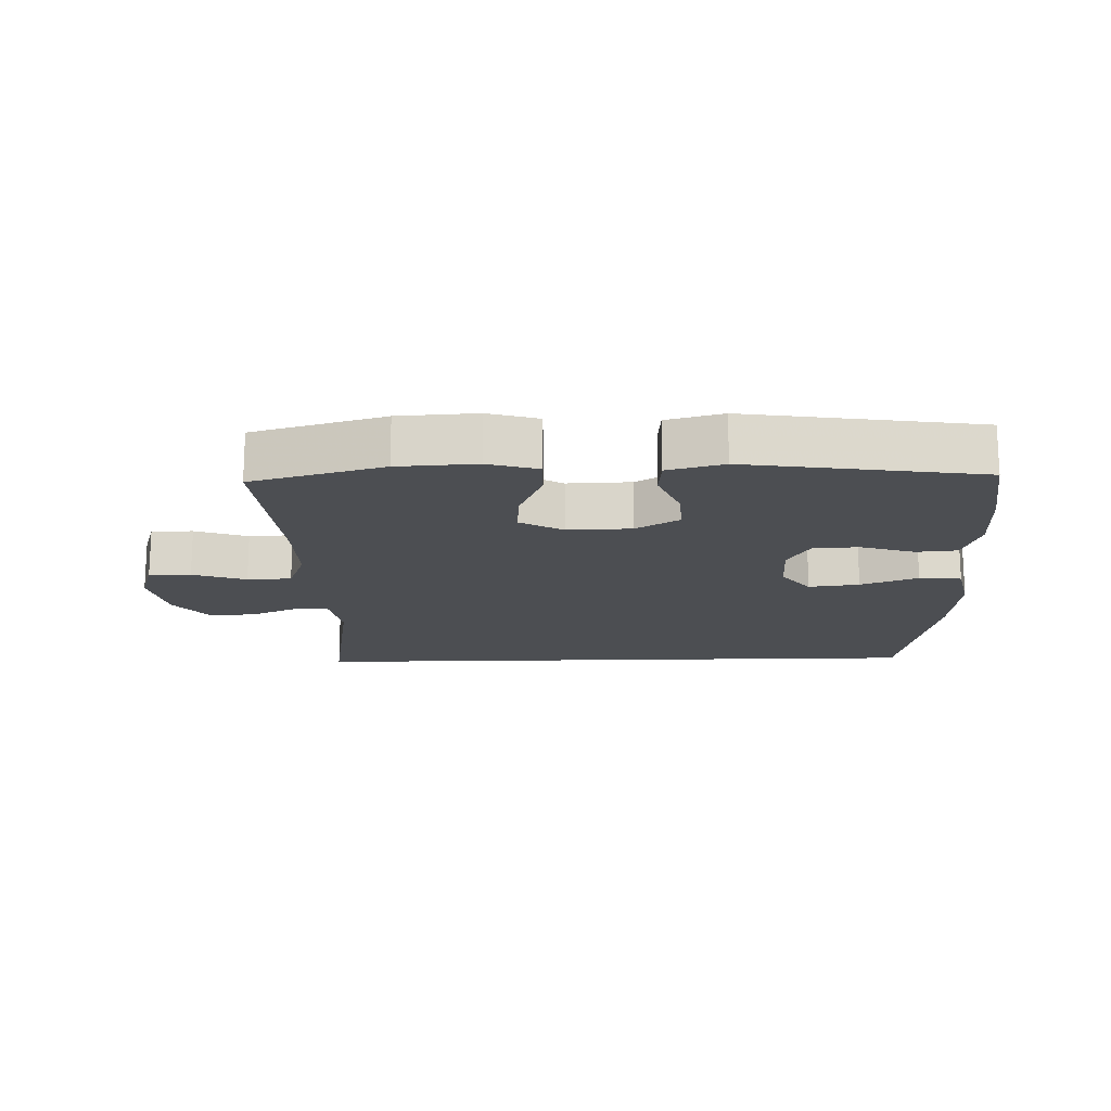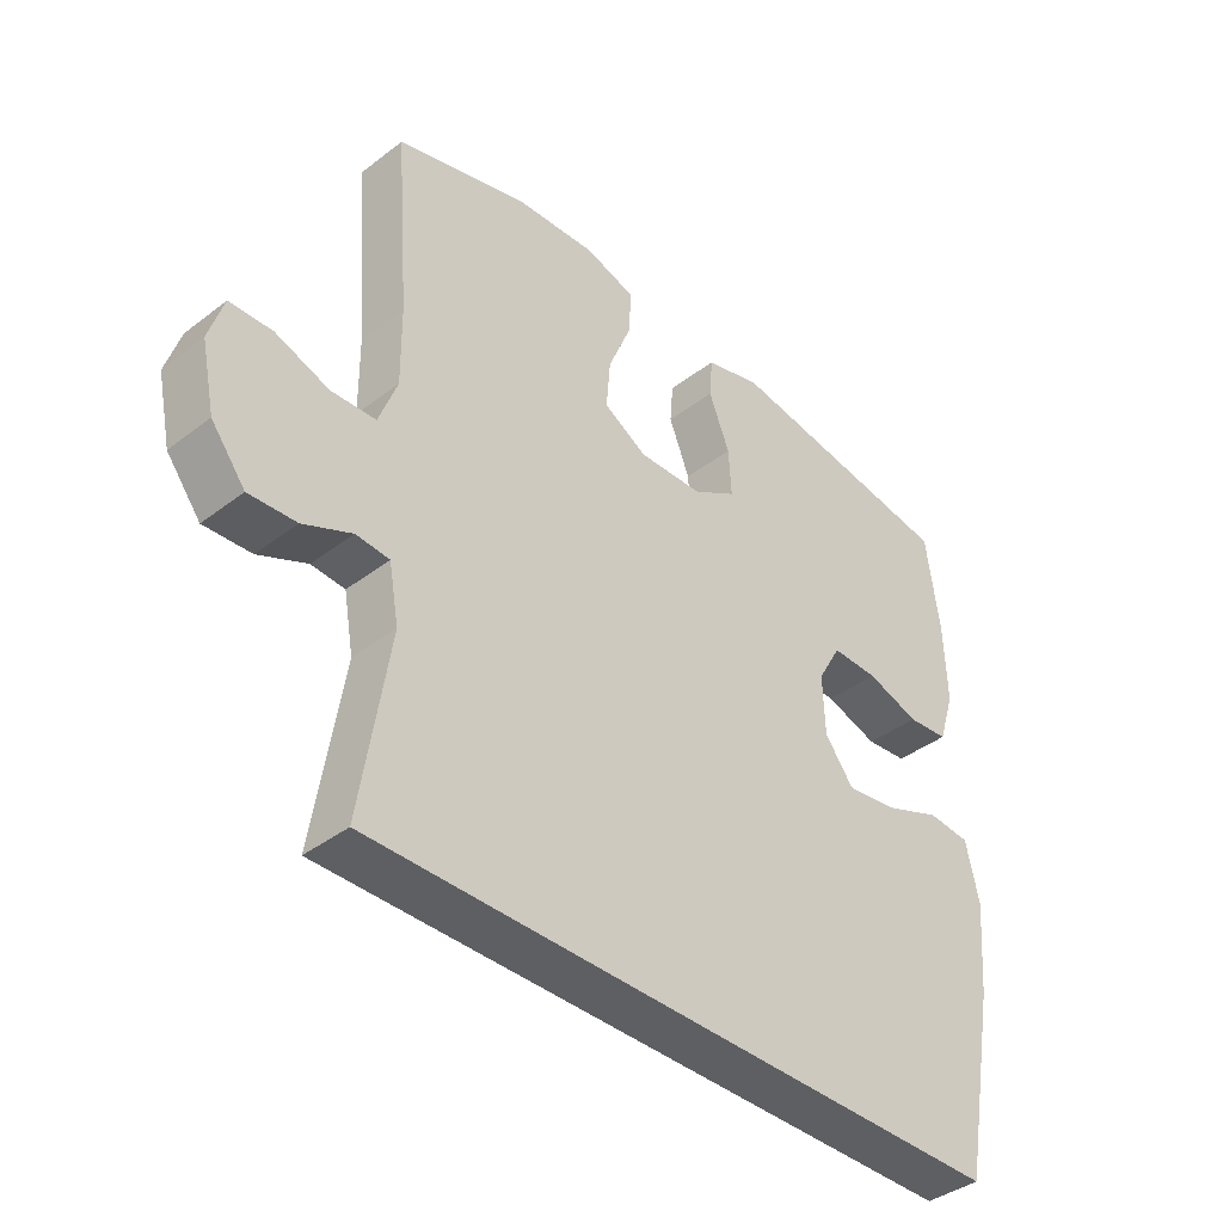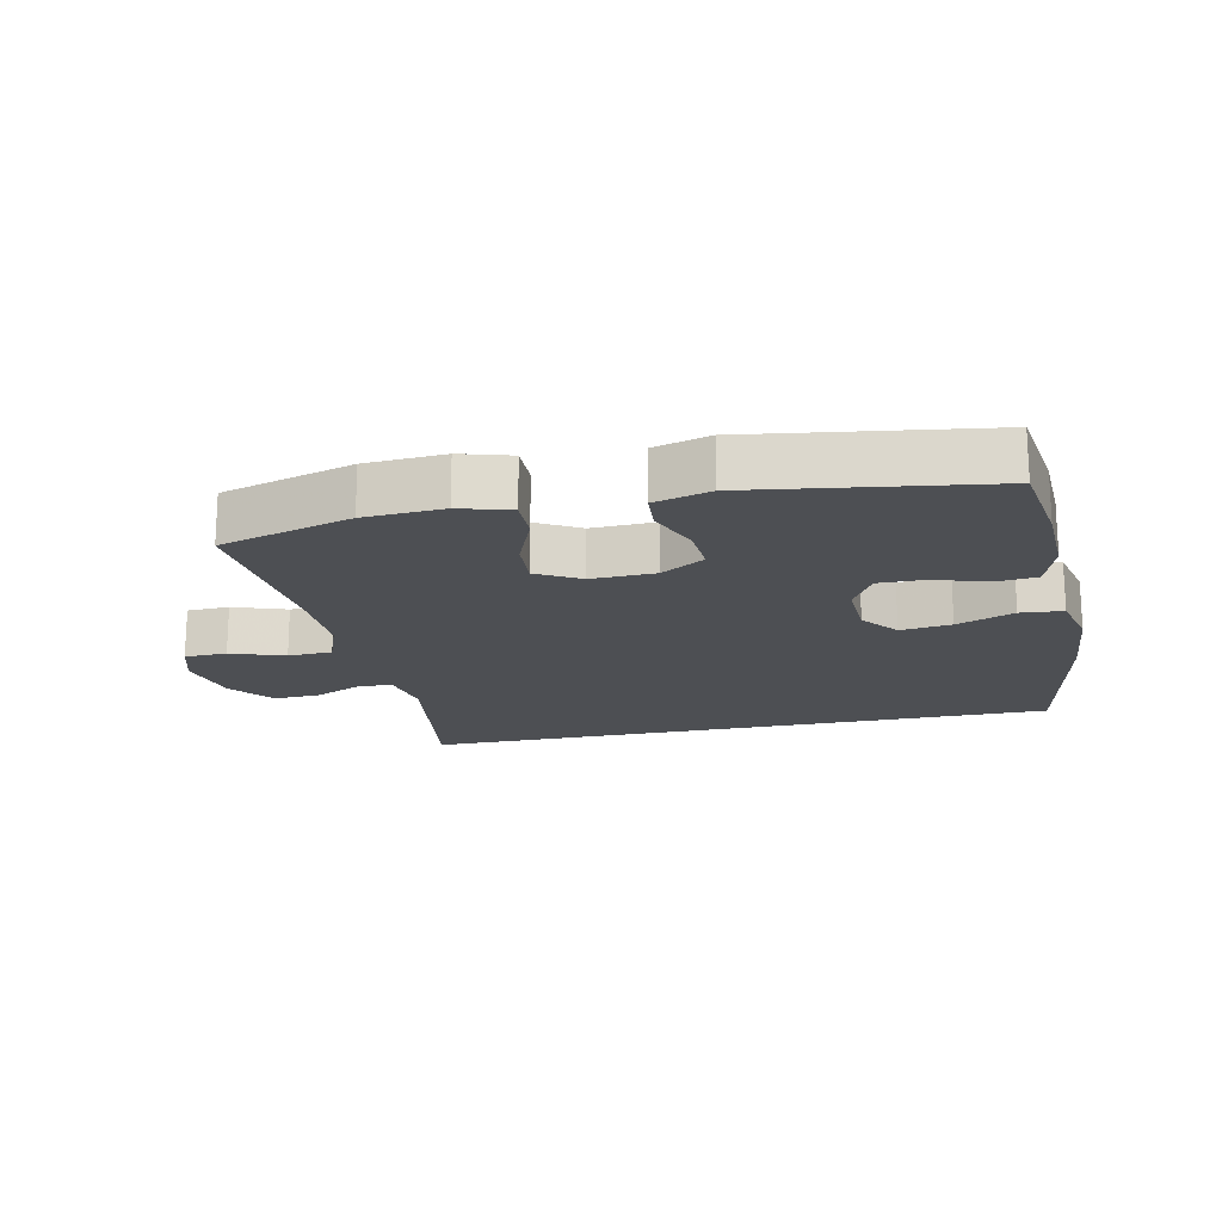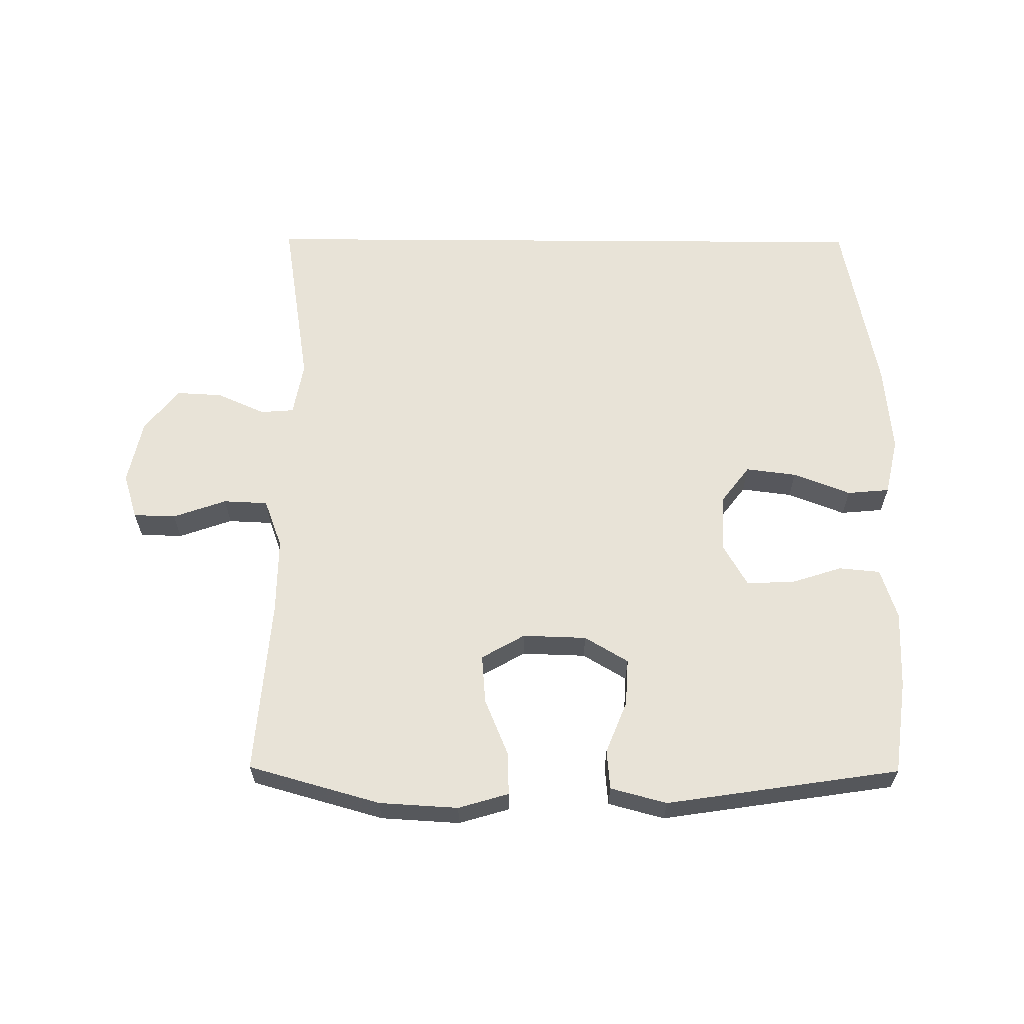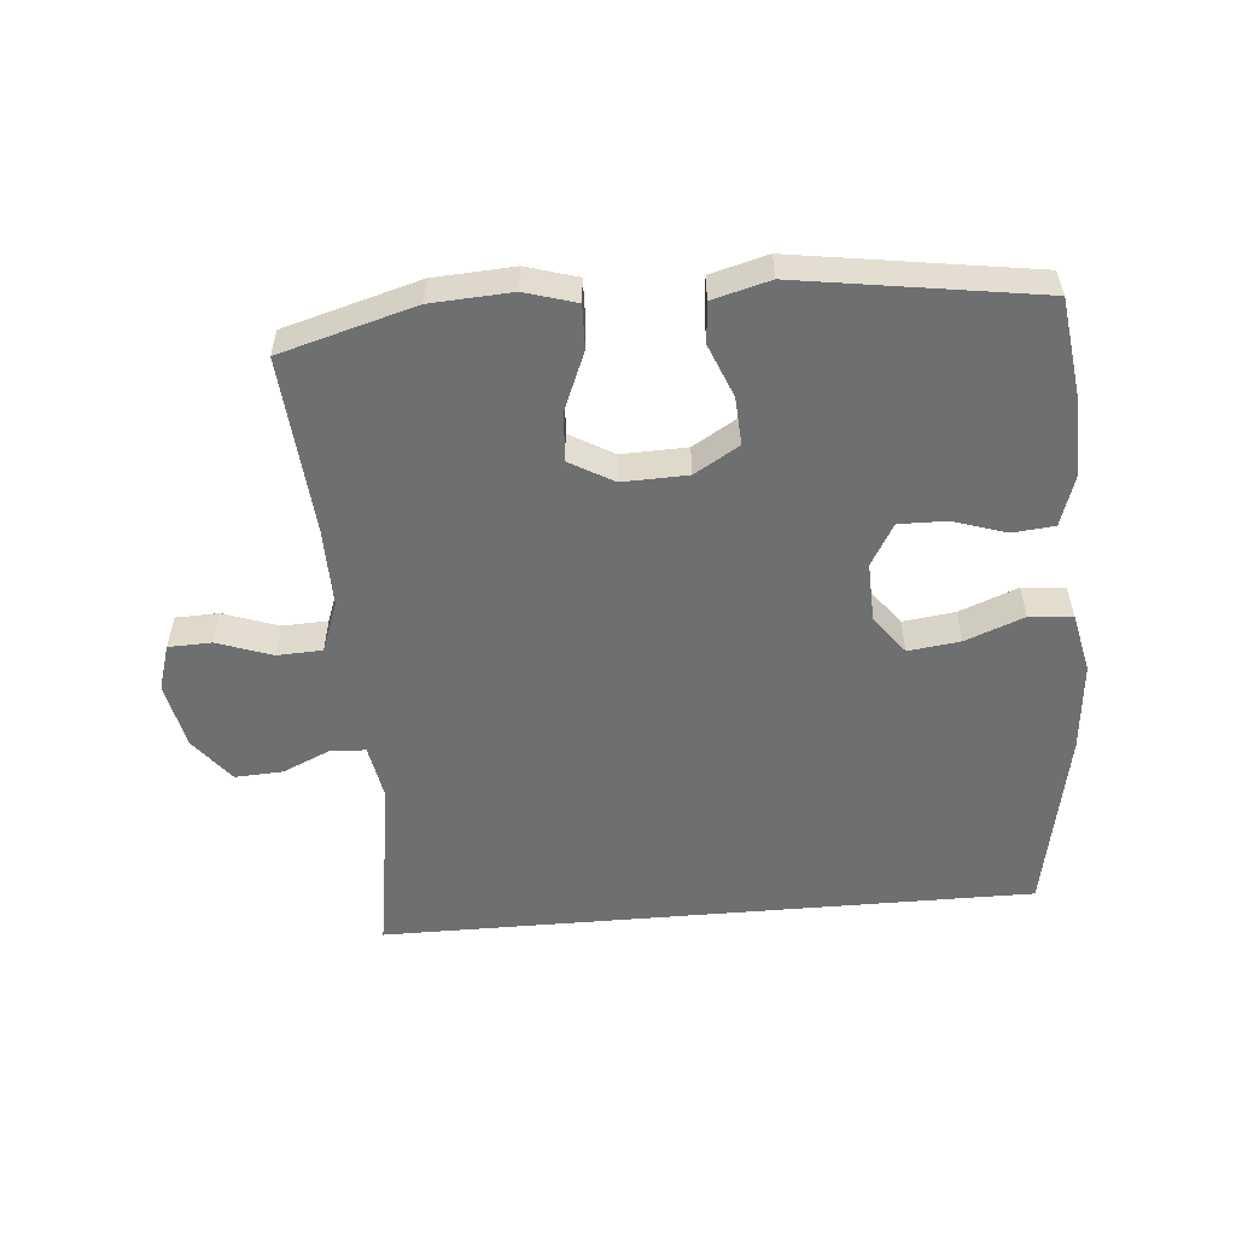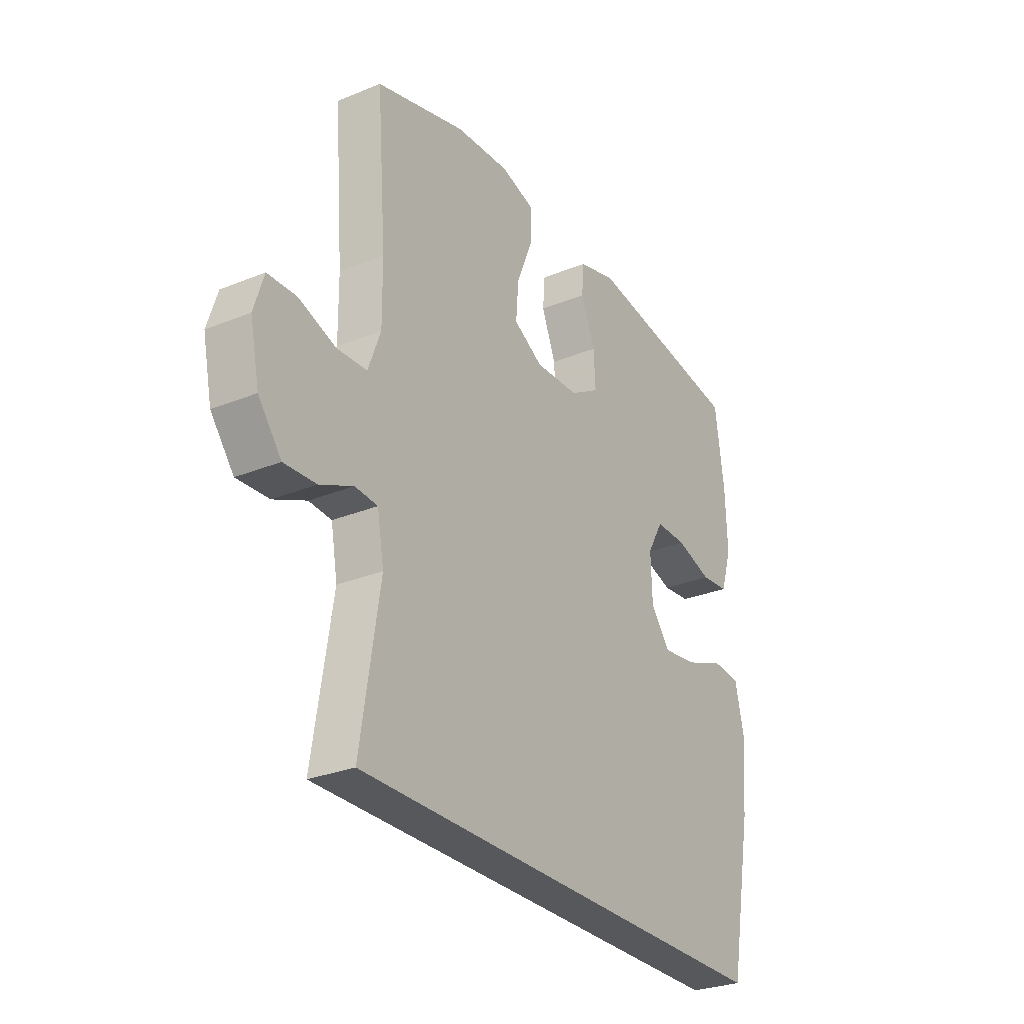
<metadata>
{"format":"obj","ext":"obj","renderer":"f3d","projection":"perspective","resolution":1024,"background":"white","views":[{"elev":-16.7,"azim":1.7,"up":"+Y"},{"elev":-39.7,"azim":-46.5,"up":"+Z"},{"elev":-18.0,"azim":12.4,"up":"+Y"},{"elev":61.8,"azim":0.4,"up":"+Y"},{"elev":-54.5,"azim":4.9,"up":"+Y"},{"elev":-28.5,"azim":-58.5,"up":"+Z"}]}
</metadata>
<code>
v -0.5 0.07 0.5
v -0.298 0.07 0.557
v -0.177 0.07 0.564
v -0.1 0.07 0.541
v -0.102 0.07 0.475
v -0.138 0.07 0.388
v -0.144 0.07 0.313
v -0.078 0.07 0.275
v 0.02 0.07 0.278
v 0.087 0.07 0.318
v 0.083 0.07 0.39
v 0.051 0.07 0.47
v 0.056 0.07 0.531
v 0.142 0.07 0.554
v 0.5 0.07 0.5
v 0.52 0.07 0.354
v 0.524 0.07 0.235
v 0.499 0.07 0.157
v 0.436 0.07 0.151
v 0.355 0.07 0.177
v 0.284 0.07 0.178
v 0.248 0.07 0.115
v 0.251 0.07 0.025
v 0.295 0.07 -0.033
v 0.373 0.07 -0.023
v 0.461 0.07 0.011
v 0.526 0.07 0.005
v 0.546 0.07 -0.084
v 0.534 0.07 -0.221
v 0.481 0.07 -0.5
v -0.501 0.07 -0.5
v -0.458 0.07 -0.227
v -0.473 0.07 -0.143
v -0.524 0.07 -0.139
v -0.598 0.07 -0.172
v -0.67 0.07 -0.176
v -0.722 0.07 -0.109
v -0.743 0.07 -0.009
v -0.721 0.07 0.061
v -0.656 0.07 0.063
v -0.574 0.07 0.034
v -0.506 0.07 0.037
v -0.478 0.07 0.112
v -0.479 0.07 0.229
v -0.5 0 0.5
v -0.298 0 0.557
v -0.177 0 0.564
v -0.1 0 0.541
v -0.102 0 0.475
v -0.138 0 0.388
v -0.144 0 0.313
v -0.078 0 0.275
v 0.02 0 0.278
v 0.087 0 0.318
v 0.083 0 0.39
v 0.051 0 0.47
v 0.056 0 0.531
v 0.142 0 0.554
v 0.5 0 0.5
v 0.52 0 0.354
v 0.524 0 0.235
v 0.499 0 0.157
v 0.436 0 0.151
v 0.355 0 0.177
v 0.284 0 0.178
v 0.248 0 0.115
v 0.251 0 0.025
v 0.295 0 -0.033
v 0.373 0 -0.023
v 0.461 0 0.011
v 0.526 0 0.005
v 0.546 0 -0.084
v 0.534 0 -0.221
v 0.481 0 -0.5
v -0.501 0 -0.5
v -0.458 0 -0.227
v -0.473 0 -0.143
v -0.524 0 -0.139
v -0.598 0 -0.172
v -0.67 0 -0.176
v -0.722 0 -0.109
v -0.743 0 -0.009
v -0.721 0 0.061
v -0.656 0 0.063
v -0.574 0 0.034
v -0.506 0 0.037
v -0.478 0 0.112
v -0.479 0 0.229
f 39 40 41
f 38 39 41
f 37 38 41
f 36 37 41
f 35 36 41
f 34 35 41
f 33 34 41 42
f 30 31 32
f 29 30 32
f 28 29 32
f 27 28 32
f 25 26 27
f 25 27 32
f 24 25 32 33
f 18 19 20
f 17 18 20
f 16 17 20
f 15 16 20
f 14 15 20
f 13 14 20
f 12 13 20
f 11 12 20
f 10 11 20 21
f 9 10 21 22
f 4 5 6
f 3 4 6
f 2 3 6
f 1 2 6
f 44 1 6
f 43 44 6 7
f 43 7 8
f 42 43 8
f 33 42 8
f 24 33 8
f 23 24 8
f 8 9 22 23
f 85 84 83
f 85 83 82
f 85 82 81
f 85 81 80
f 85 80 79
f 85 79 78
f 86 85 78 77
f 76 75 74
f 76 74 73
f 76 73 72
f 76 72 71
f 71 70 69
f 76 71 69
f 77 76 69 68
f 64 63 62
f 64 62 61
f 64 61 60
f 64 60 59
f 64 59 58
f 64 58 57
f 64 57 56
f 64 56 55
f 65 64 55 54
f 66 65 54 53
f 50 49 48
f 50 48 47
f 50 47 46
f 50 46 45
f 50 45 88
f 51 50 88 87
f 52 51 87
f 52 87 86
f 52 86 77
f 52 77 68
f 52 68 67
f 67 66 53 52
f 1 45 46 2
f 2 46 47 3
f 3 47 48 4
f 4 48 49 5
f 5 49 50 6
f 6 50 51 7
f 7 51 52 8
f 8 52 53 9
f 9 53 54 10
f 10 54 55 11
f 11 55 56 12
f 12 56 57 13
f 13 57 58 14
f 14 58 59 15
f 15 59 60 16
f 16 60 61 17
f 17 61 62 18
f 18 62 63 19
f 19 63 64 20
f 20 64 65 21
f 21 65 66 22
f 22 66 67 23
f 23 67 68 24
f 24 68 69 25
f 25 69 70 26
f 26 70 71 27
f 27 71 72 28
f 28 72 73 29
f 29 73 74 30
f 30 74 75 31
f 31 75 76 32
f 32 76 77 33
f 33 77 78 34
f 34 78 79 35
f 35 79 80 36
f 36 80 81 37
f 37 81 82 38
f 38 82 83 39
f 39 83 84 40
f 40 84 85 41
f 41 85 86 42
f 42 86 87 43
f 43 87 88 44
f 44 88 45 1

</code>
